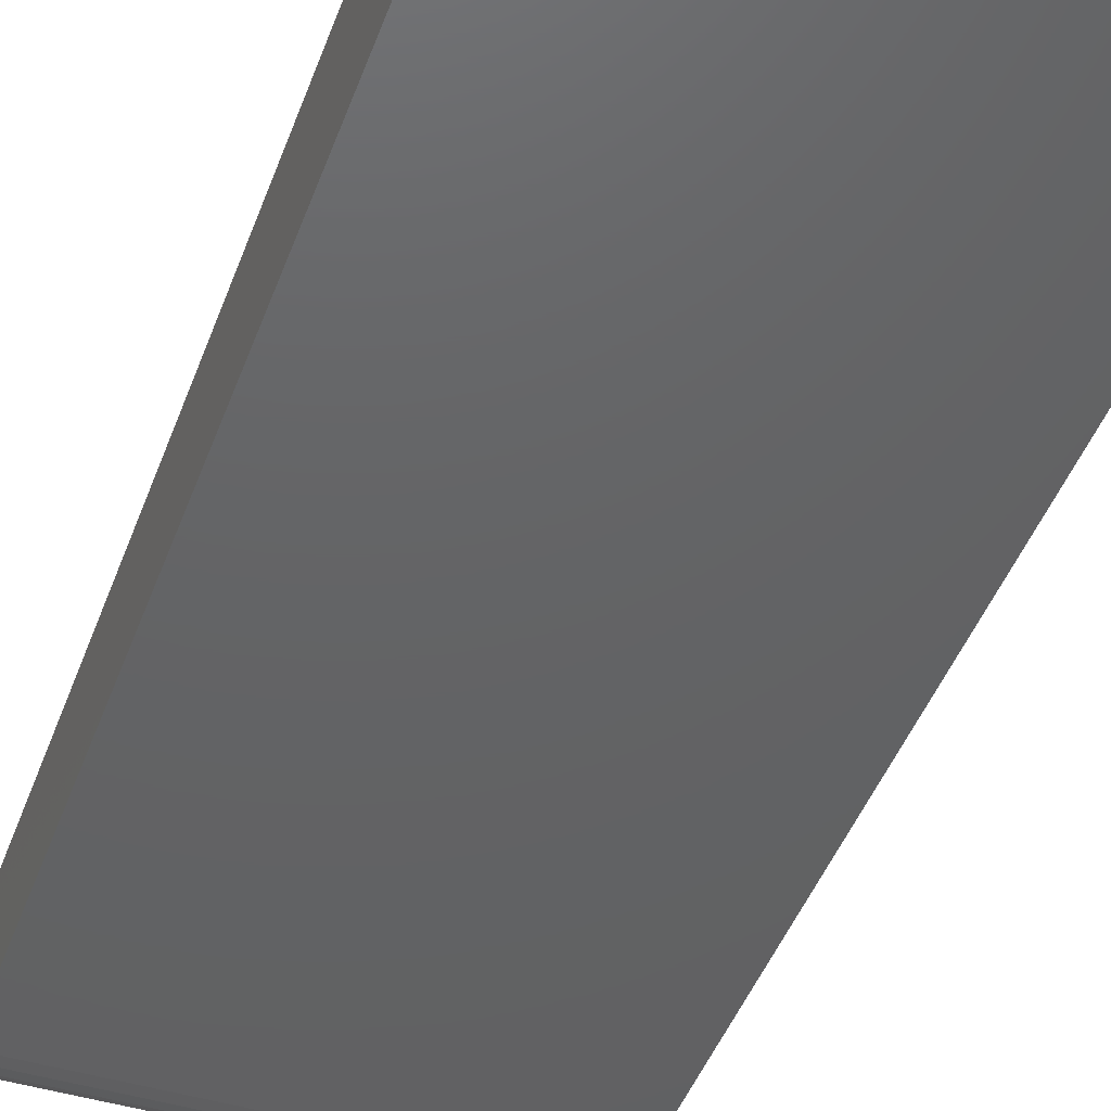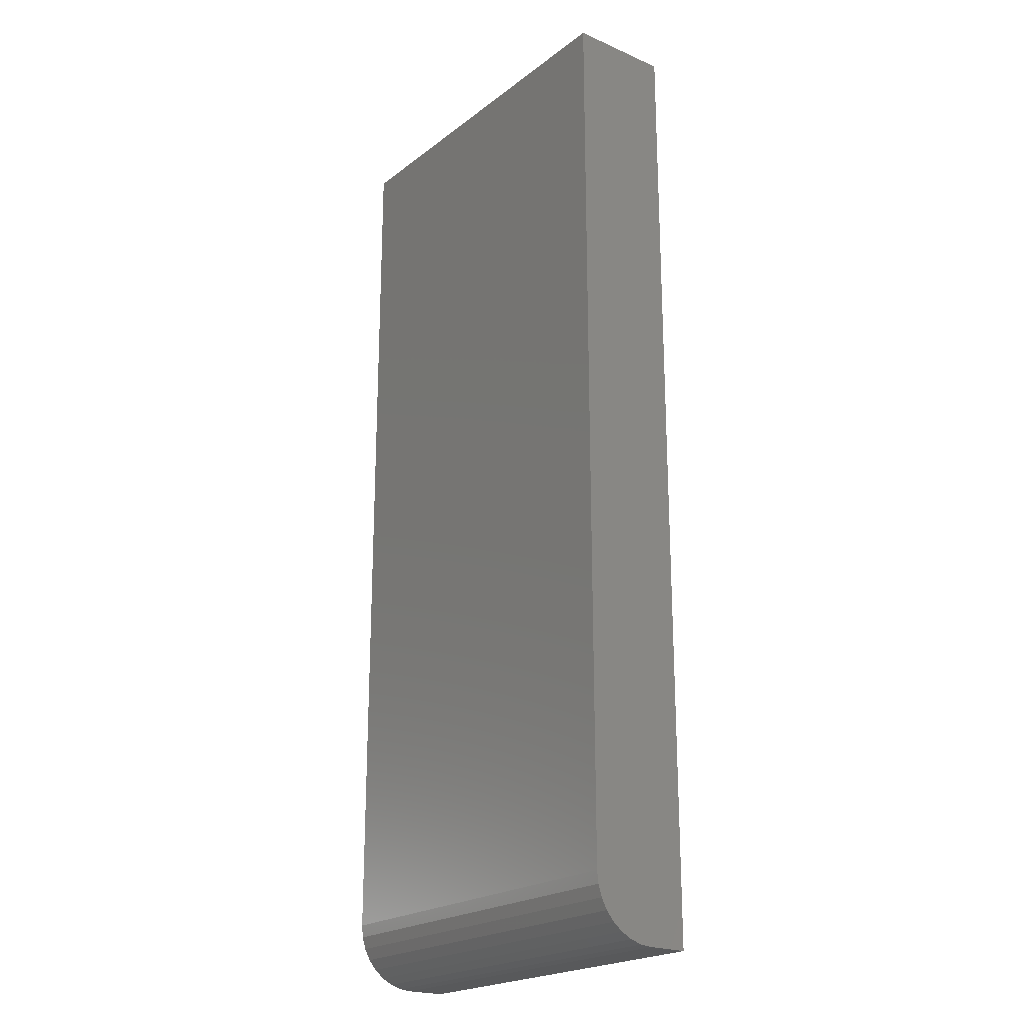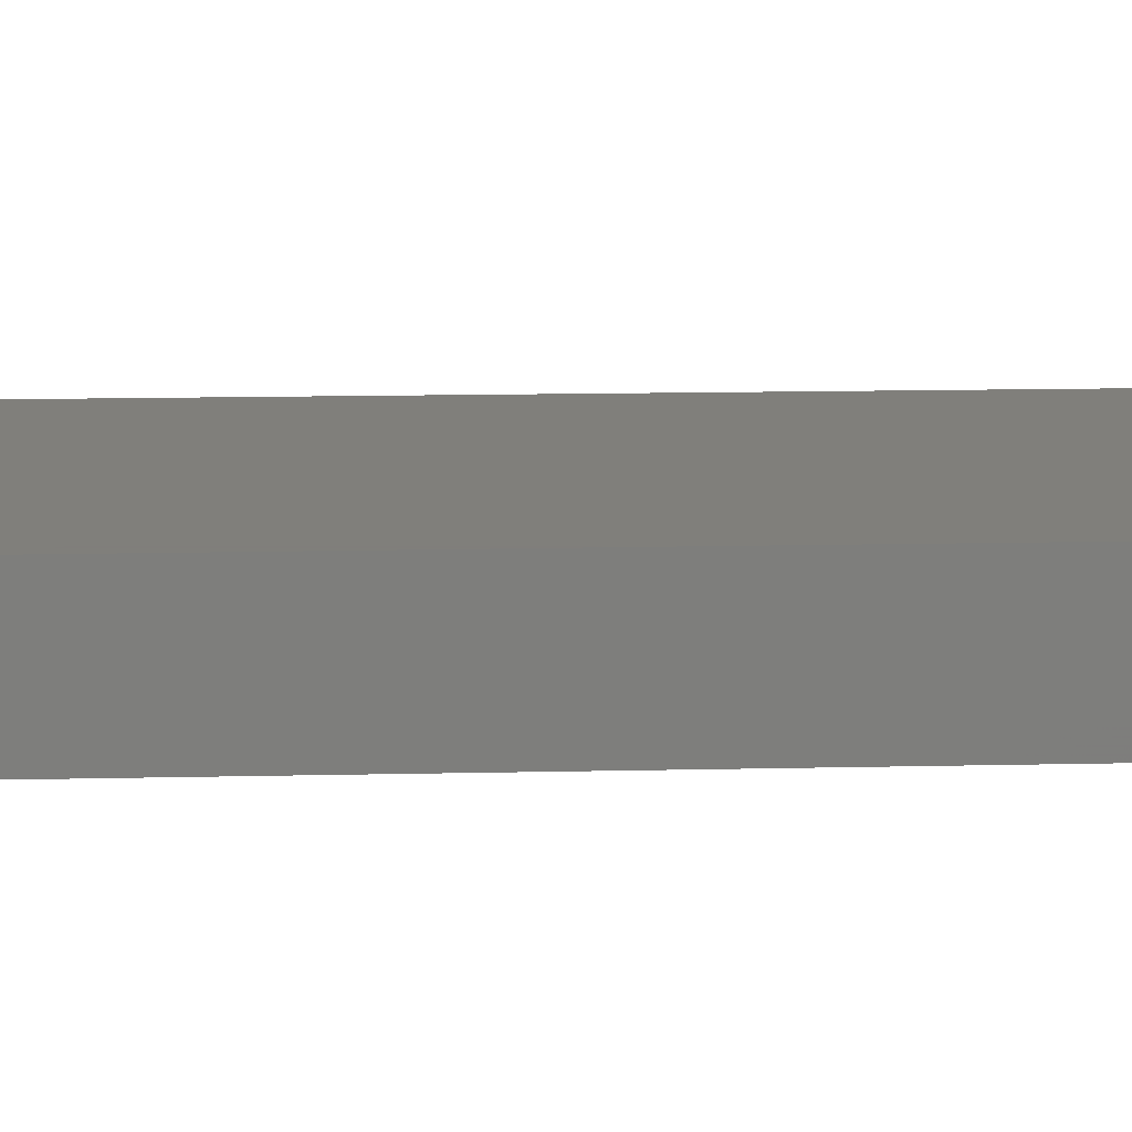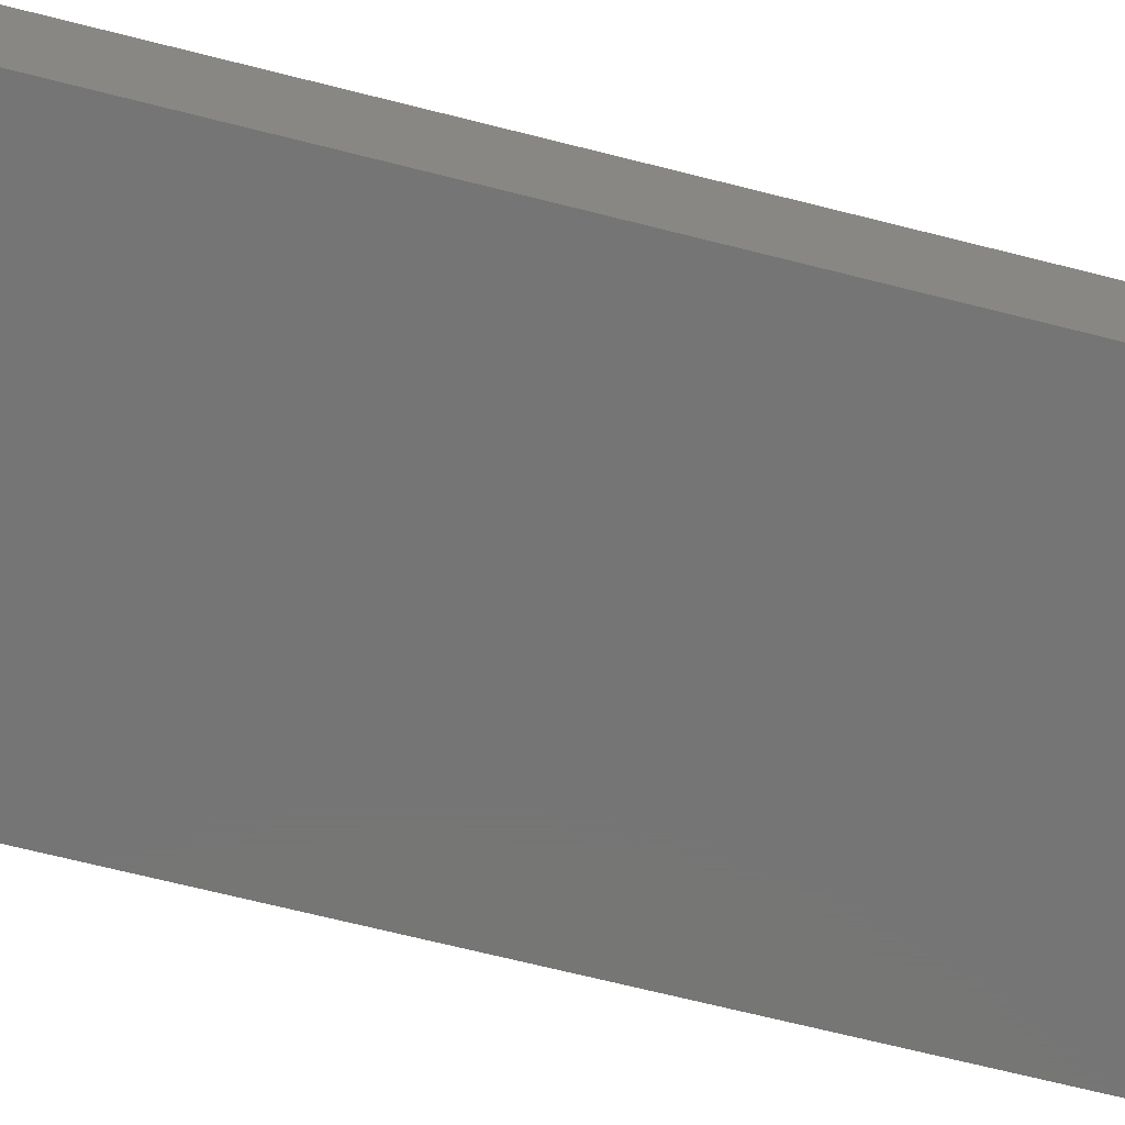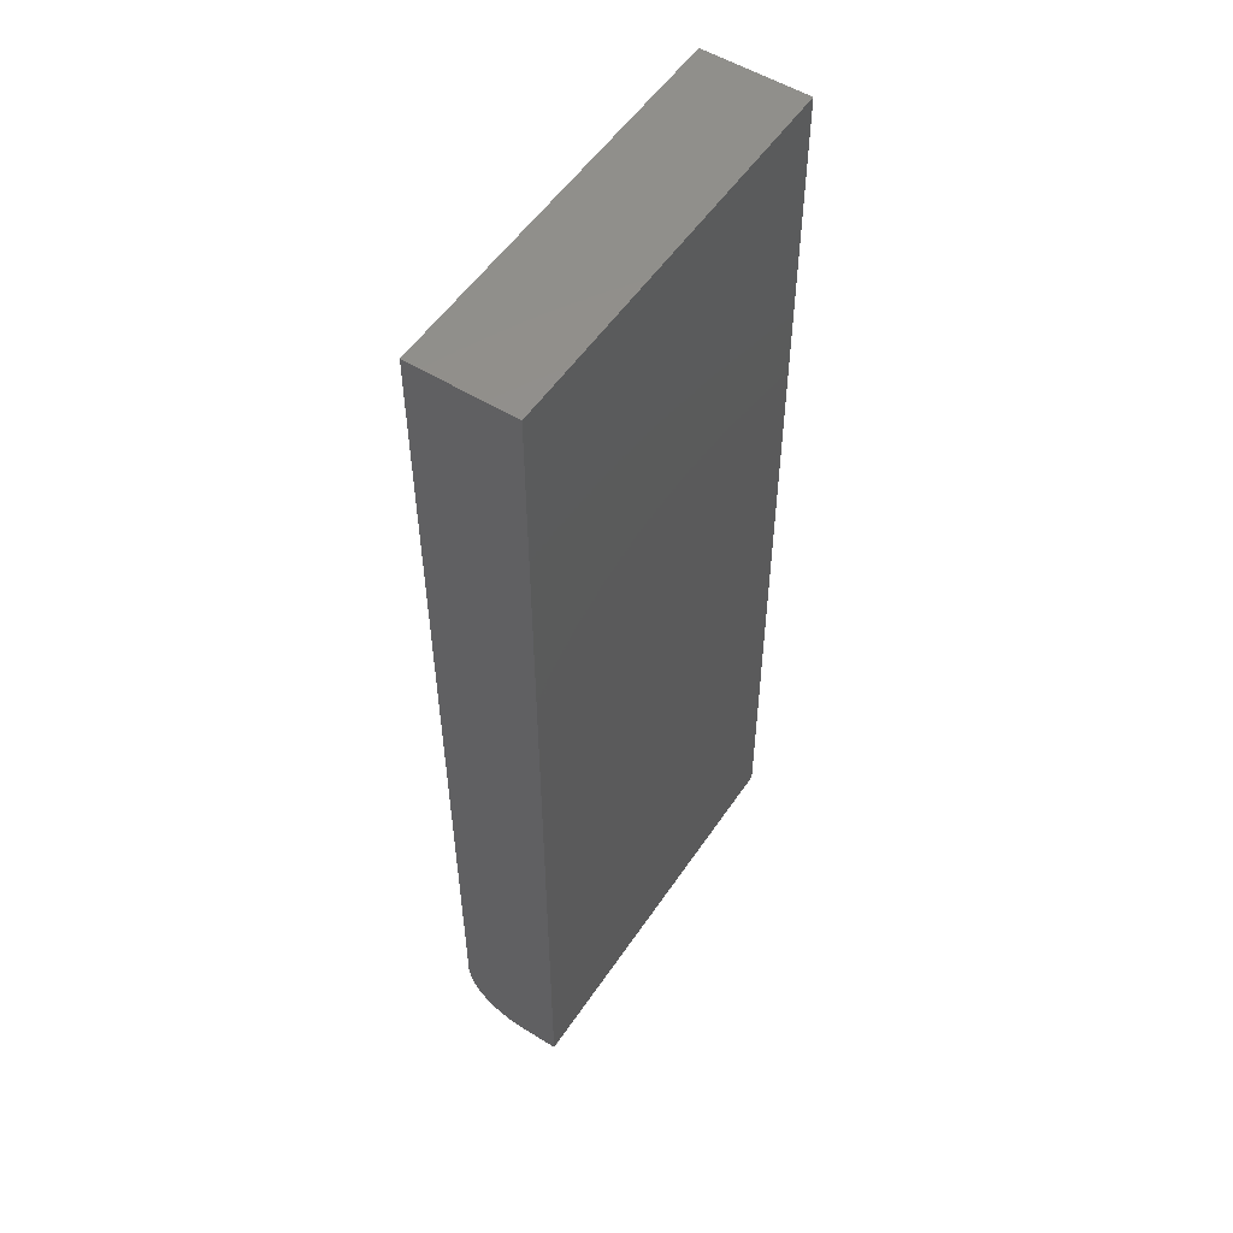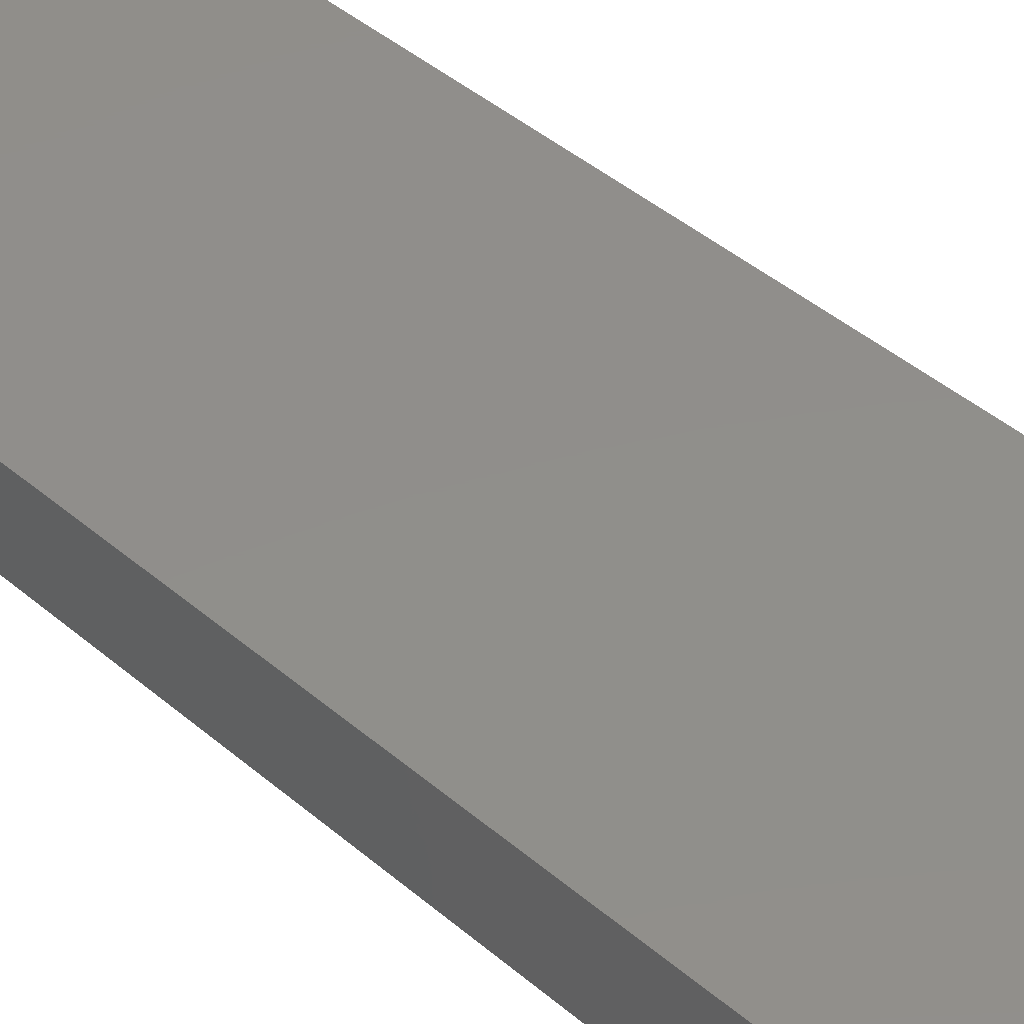
<metadata>
{"format":"stl","ext":"stl","renderer":"f3d","projection":"perspective","resolution":1024,"background":"white","views":[{"elev":-44.9,"azim":160.5,"up":"+Z"},{"elev":-21.6,"azim":-127.4,"up":"+Y"},{"elev":12.5,"azim":86.8,"up":"+Z"},{"elev":-67.9,"azim":75.7,"up":"+Z"},{"elev":53.9,"azim":-56.7,"up":"+Y"},{"elev":47.4,"azim":133.2,"up":"+Z"}]}
</metadata>
<code>
# stl→obj: 24 verts, 44 faces
v -0.3906 -0.1484 0
v -0.3906 0.75 0
v -0.00625 -0.1484 0
v -0.00625 0.75 0
v -0.3906 -0.2109 0.0625
v -0.3906 -0.2062 0.03858
v -0.3906 -0.2097 0.05031
v -0.3906 -0.2109 0.1016
v -0.3906 0.75 0.1016
v -0.3906 -0.1606 0.001201
v -0.3906 -0.1724 0.004758
v -0.3906 -0.1832 0.01053
v -0.3906 -0.1926 0.01831
v -0.3906 -0.2004 0.02778
v -0.00625 -0.2109 0.0625
v -0.00625 -0.2097 0.05031
v -0.00625 -0.2109 0.1016
v -0.00625 0.75 0.1016
v -0.00625 -0.2062 0.03858
v -0.00625 -0.2004 0.02778
v -0.00625 -0.1926 0.01831
v -0.00625 -0.1832 0.01053
v -0.00625 -0.1724 0.004758
v -0.00625 -0.1606 0.001201
f 1 2 3
f 3 2 4
f 5 6 7
f 8 9 2
f 8 2 1
f 8 1 10
f 8 10 11
f 8 11 12
f 8 12 13
f 8 13 14
f 8 14 6
f 8 6 5
f 15 16 17
f 3 4 18
f 3 18 17
f 3 17 16
f 3 16 19
f 3 19 20
f 3 20 21
f 3 21 22
f 3 22 23
f 3 23 24
f 8 5 17
f 17 5 15
f 1 3 10
f 10 3 24
f 10 24 11
f 11 24 23
f 11 23 12
f 12 23 22
f 12 22 13
f 13 22 21
f 13 21 14
f 14 21 20
f 14 20 6
f 6 20 19
f 6 19 7
f 7 19 16
f 7 16 5
f 5 16 15
f 8 17 9
f 9 17 18
f 18 4 9
f 9 4 2

</code>
